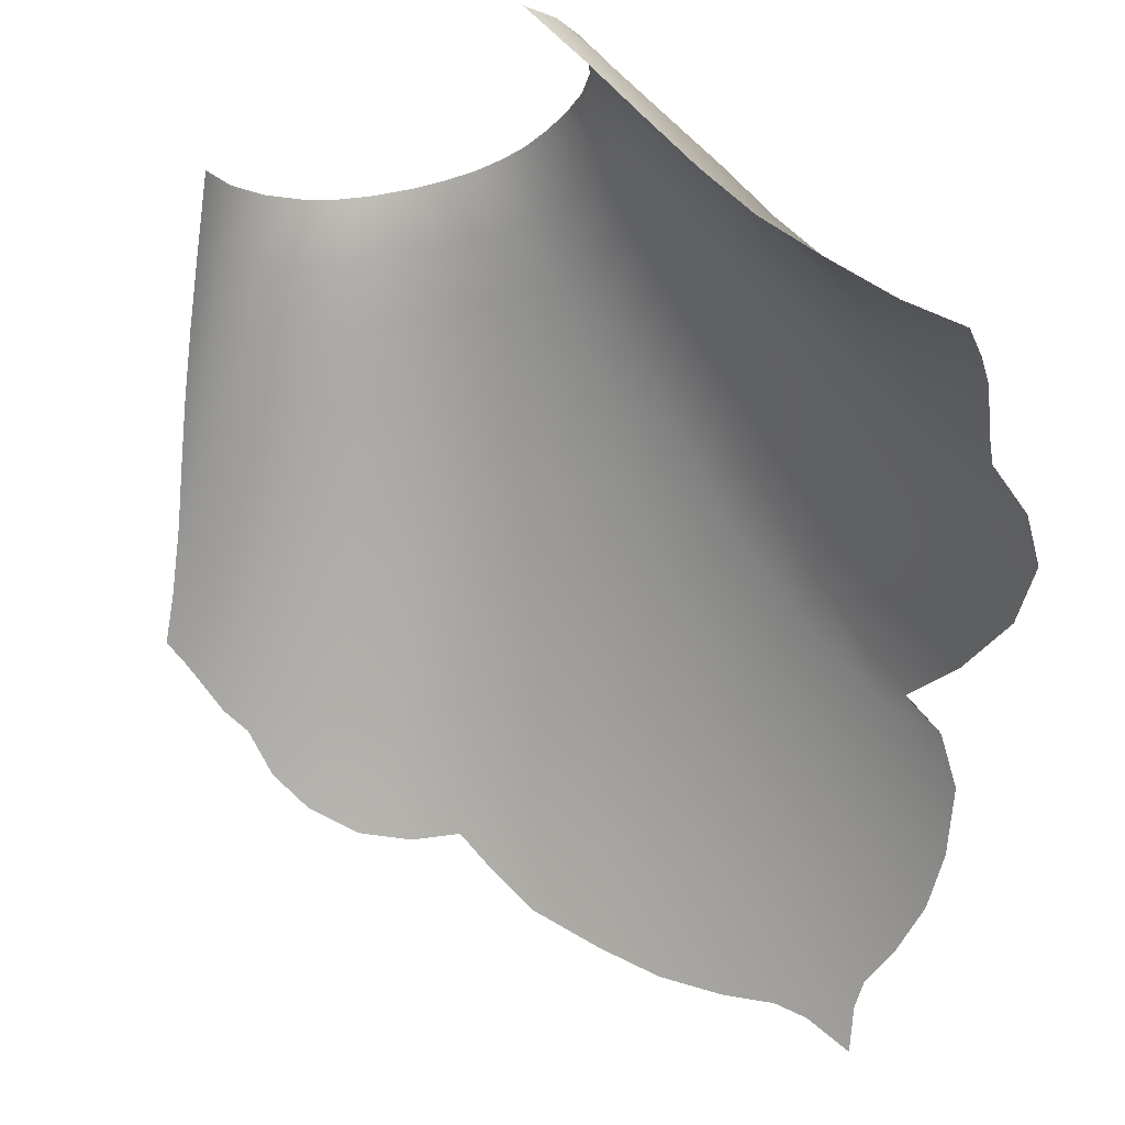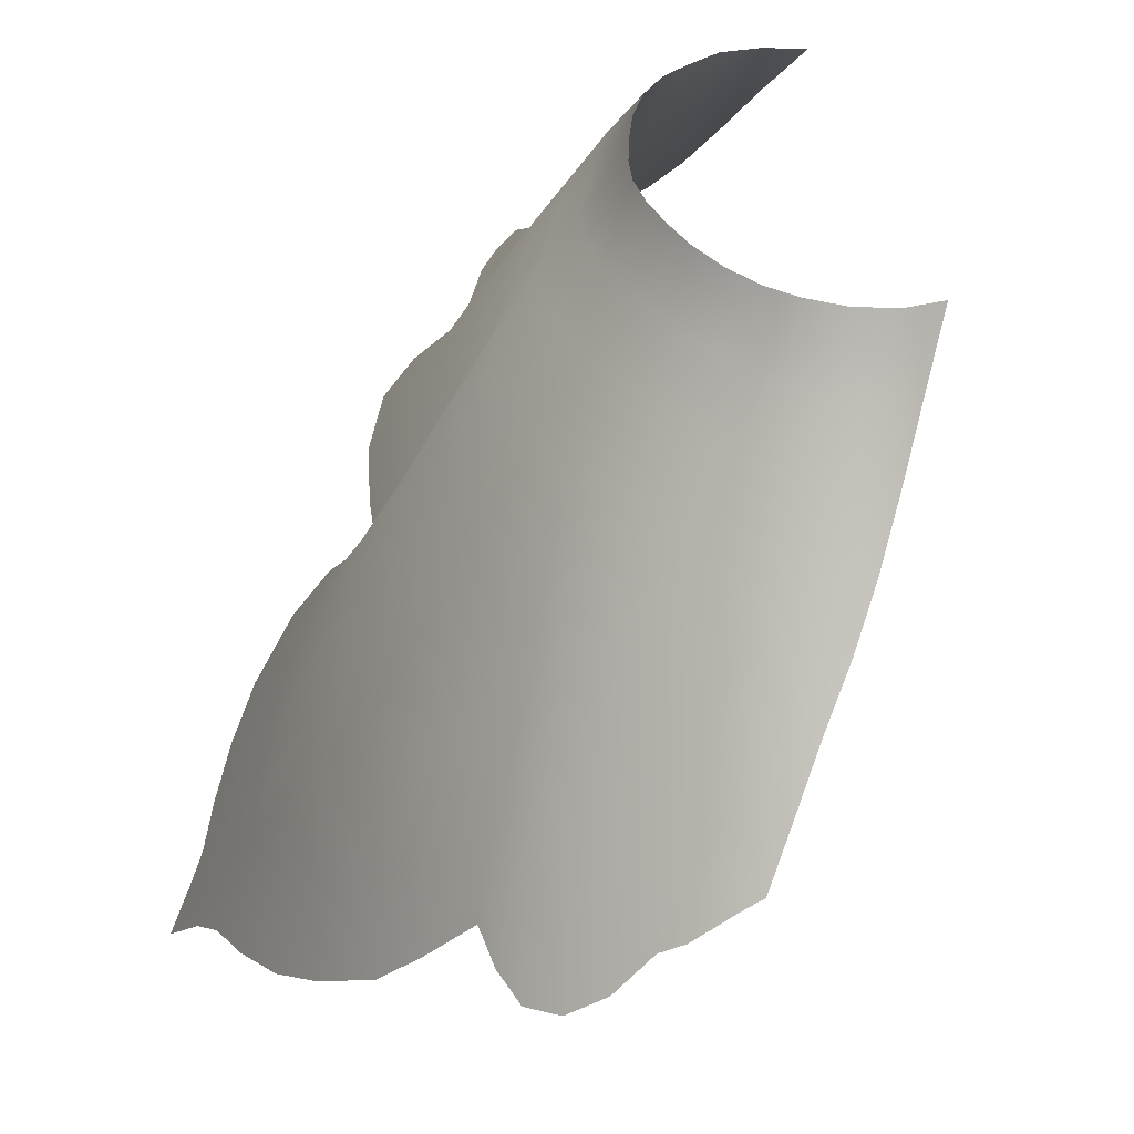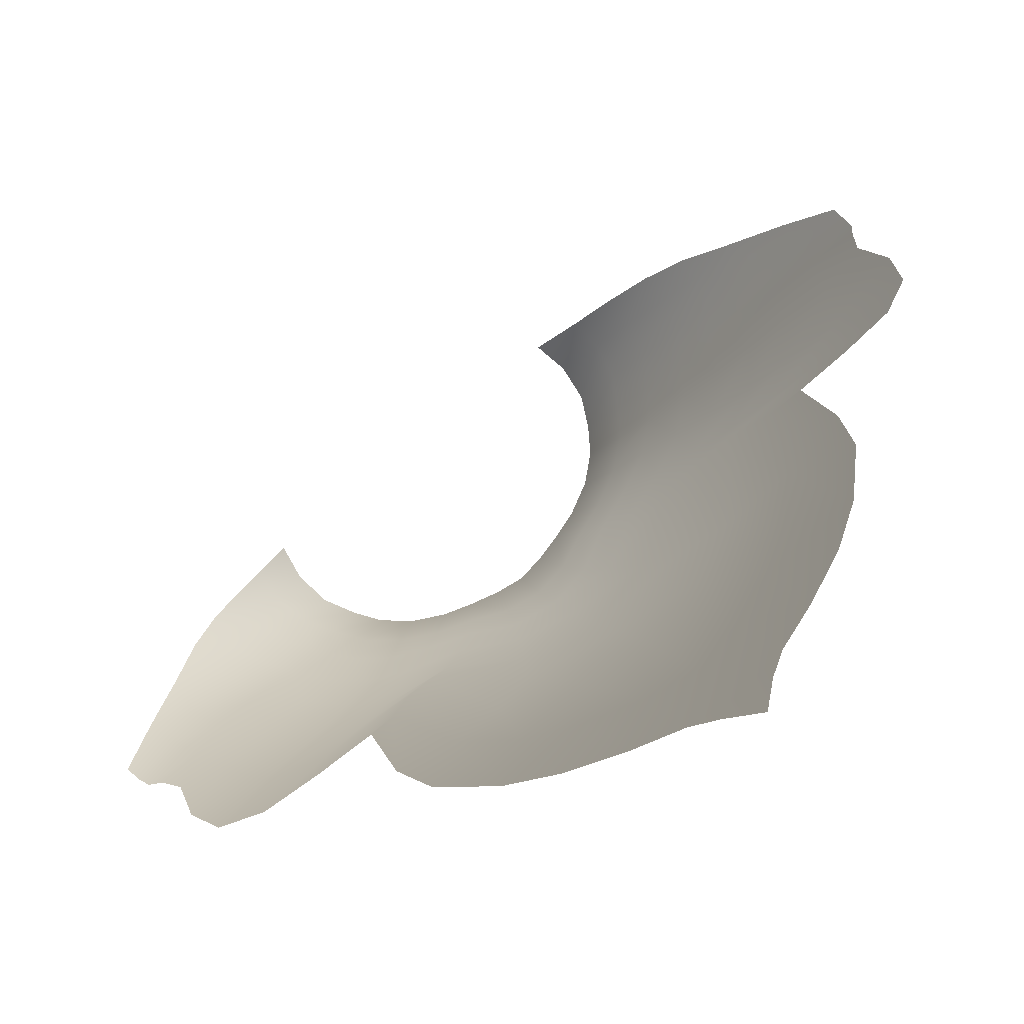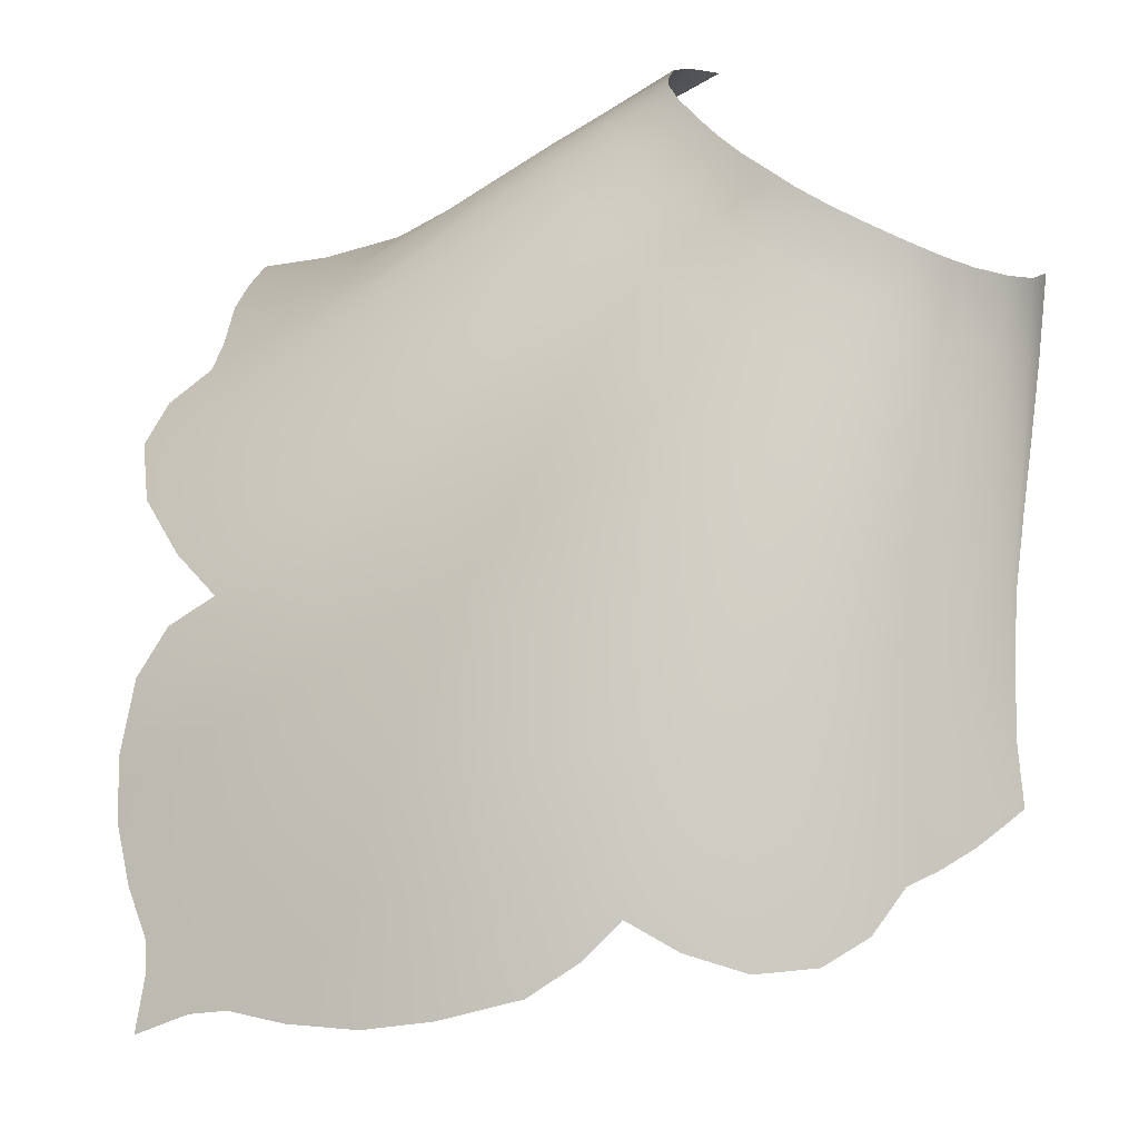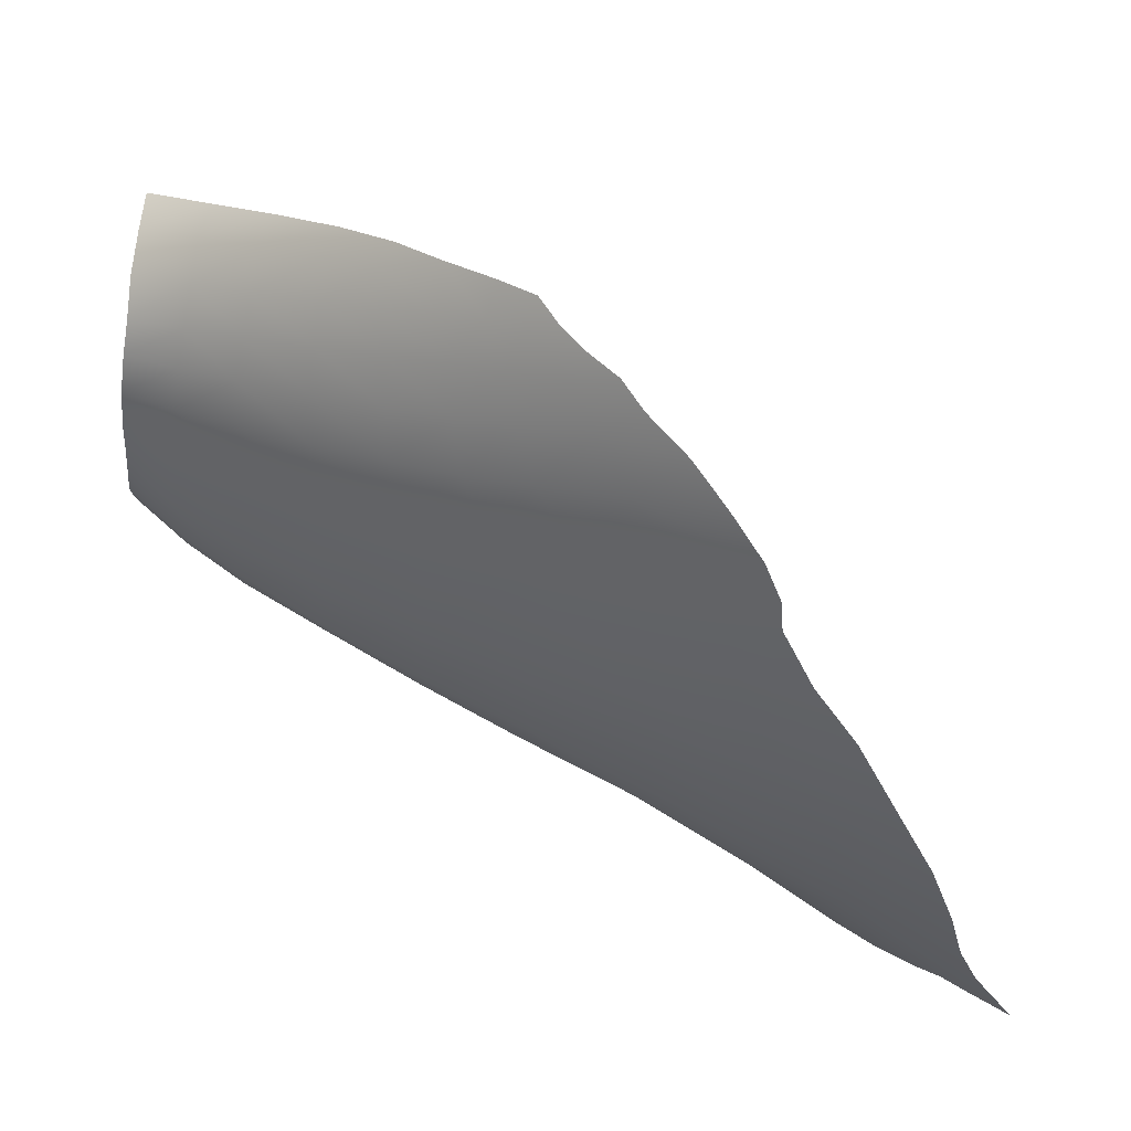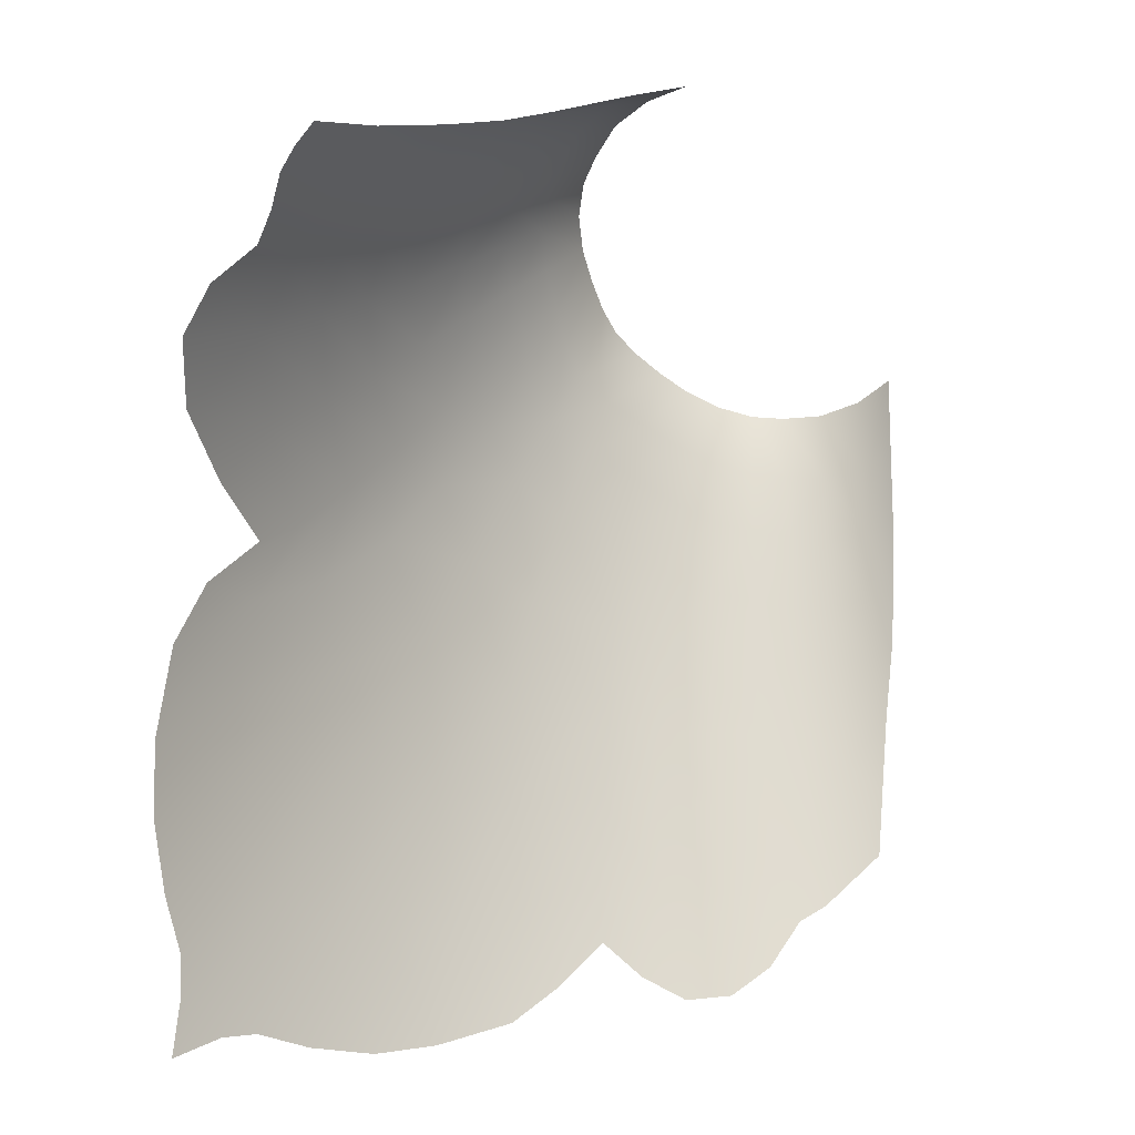
<metadata>
{"format":"obj","ext":"obj","renderer":"f3d","projection":"perspective","resolution":1024,"background":"white","views":[{"elev":67.2,"azim":-3.9,"up":"+Z"},{"elev":41.1,"azim":-141.3,"up":"+Y"},{"elev":-17.6,"azim":5.9,"up":"+Z"},{"elev":-61.6,"azim":159.6,"up":"+Z"},{"elev":-58.0,"azim":-93.2,"up":"+Z"},{"elev":-57.5,"azim":-94.9,"up":"+Y"}]}
</metadata>
<code>
o furina.022
v 15.14 1.591 -15.84
v 15.11 1.597 -15.87
v 15.09 1.62 -15.84
v 15.15 1.576 -15.86
v 14.48 1.591 -16.37
v 14.49 1.62 -16.33
v 14.52 1.597 -16.35
v 14.49 1.576 -16.39
v 15.08 1.611 -15.91
v 15.07 1.627 -15.88
v 15.16 1.558 -15.88
v 15.12 1.566 -15.91
v 14.95 1.742 -15.84
v 14.98 1.751 -15.86
v 14.93 1.805 -15.86
v 14.91 1.858 -15.9
v 14.95 1.809 -15.9
v 14.95 1.813 -15.93
v 15.04 1.661 -15.84
v 15.01 1.705 -15.86
v 14.99 1.698 -15.84
v 15.05 1.66 -15.88
v 14.53 1.627 -16.31
v 14.56 1.611 -16.33
v 14.55 1.566 -16.36
v 14.51 1.558 -16.4
v 14.52 1.742 -16.19
v 14.53 1.795 -16.15
v 14.54 1.805 -16.18
v 14.59 1.858 -16.16
v 14.57 1.809 -16.2
v 14.63 1.911 -16.14
v 14.62 1.863 -16.17
v 14.61 1.813 -16.21
v 14.5 1.661 -16.27
v 14.51 1.698 -16.23
v 14.53 1.751 -16.22
v 14.52 1.705 -16.25
v 14.54 1.66 -16.29
v 15.04 1.327 -16.32
v 15.01 1.475 -16.24
v 15.07 1.349 -16.27
v 15.1 1.246 -16.33
v 15.13 1.269 -16.28
v 15.08 1.232 -16.37
v 15.01 1.314 -16.36
v 15.08 1.378 -16.23
v 15.04 1.494 -16.18
v 14.99 1.584 -16.19
v 15.07 1.549 -16.05
v 15.09 1.585 -16
v 15.14 1.516 -15.99
v 15.12 1.478 -16.05
v 15.13 1.373 -16.13
v 15.08 1.437 -16.1
v 15.1 1.396 -16.1
v 15.09 1.419 -16.16
v 15.04 1.507 -16.1
v 15.18 1.422 -16.02
v 15.14 1.403 -16.06
v 15 1.588 -16.1
v 15.04 1.616 -16.05
v 14.85 1.822 -16.16
v 14.83 1.872 -16.14
v 14.86 1.872 -16.11
v 14.9 1.869 -16.04
v 14.93 1.819 -16.04
v 14.9 1.818 -16.08
v 15.19 1.48 -15.94
v 15.2 1.451 -15.98
v 15.13 1.544 -15.94
v 15.16 1.512 -15.92
v 15.16 1.53 -15.89
v 15.09 1.602 -15.95
v 15.05 1.652 -15.92
v 15.14 1.338 -16.17
v 15.14 1.3 -16.23
v 15.04 1.234 -16.4
v 15.07 1.216 -16.39
v 15.07 1.184 -16.43
v 14.96 1.464 -16.3
v 14.86 1.906 -15.87
v 14.83 1.903 -15.85
v 14.87 1.846 -15.85
v 14.88 1.91 -15.91
v 14.9 1.855 -15.87
v 14.88 1.911 -15.94
v 14.88 1.916 -16
v 14.92 1.867 -15.97
v 14.91 1.869 -16.01
v 14.86 1.917 -16.04
v 14.88 1.868 -16.07
v 14.83 1.918 -16.09
v 14.85 1.917 -16.06
v 14.92 1.863 -15.94
v 14.95 1.818 -15.97
v 14.99 1.754 -15.89
v 14.99 1.756 -15.93
v 14.99 1.759 -15.96
v 14.91 1.753 -16.15
v 14.88 1.821 -16.13
v 14.94 1.753 -16.09
v 14.97 1.67 -16.1
v 14.88 1.754 -16.19
v 14.95 1.668 -16.17
v 14.88 1.914 -15.97
v 14.9 1.475 -16.33
v 14.97 1.327 -16.38
v 14.91 1.349 -16.4
v 14.96 1.246 -16.44
v 14.91 1.269 -16.45
v 15 1.232 -16.43
v 14.86 1.378 -16.4
v 14.83 1.494 -16.35
v 14.85 1.584 -16.3
v 14.62 1.516 -16.4
v 14.64 1.585 -16.36
v 14.7 1.549 -16.35
v 14.68 1.478 -16.39
v 14.76 1.373 -16.43
v 14.73 1.396 -16.39
v 14.75 1.437 -16.37
v 14.75 1.507 -16.33
v 14.8 1.419 -16.39
v 14.69 1.403 -16.42
v 14.64 1.422 -16.45
v 14.76 1.588 -16.3
v 14.65 1.641 -16.33
v 14.71 1.616 -16.32
v 14.91 1.662 -16.23
v 14.84 1.668 -16.26
v 14.81 1.821 -16.18
v 14.8 1.872 -16.15
v 14.59 1.451 -16.46
v 14.56 1.48 -16.44
v 14.58 1.544 -16.38
v 14.55 1.512 -16.41
v 14.52 1.53 -16.4
v 14.59 1.602 -16.35
v 14.85 1.3 -16.46
v 14.79 1.338 -16.45
v 15.03 1.216 -16.43
v 14.57 1.906 -16.1
v 14.56 1.855 -16.14
v 14.54 1.846 -16.11
v 14.6 1.91 -16.13
v 14.69 1.916 -16.15
v 14.69 1.869 -16.18
v 14.65 1.867 -16.18
v 14.66 1.914 -16.15
v 14.73 1.917 -16.14
v 14.73 1.869 -16.18
v 14.76 1.917 -16.13
v 14.76 1.868 -16.17
v 14.78 1.918 -16.12
v 14.64 1.818 -16.22
v 14.56 1.754 -16.23
v 14.59 1.756 -16.24
v 14.63 1.759 -16.25
v 14.82 1.753 -16.22
v 14.77 1.753 -16.23
v 14.77 1.818 -16.19
v 14.76 1.67 -16.26
v 14.55 1.705 -16.26
v 14.57 1.652 -16.3
v 15.06 1.641 -16
v 14.93 1.569 -16.26
v 14.94 1.819 -16.01
v 15.06 1.65 -15.96
v 14.91 1.795 -15.84
v 14.81 1.919 -16.11
v 14.98 1.758 -16.01
v 14.96 1.755 -16.05
v 15.02 1.701 -15.92
v 15.02 1.696 -16
v 15.03 1.701 -15.96
v 15 1.683 -16.05
v 15.02 1.705 -15.89
v 14.72 1.819 -16.21
v 14.68 1.819 -16.22
v 14.61 1.65 -16.32
v 14.55 1.903 -16.07
v 14.67 1.758 -16.25
v 14.72 1.755 -16.24
v 14.58 1.701 -16.27
v 14.62 1.701 -16.29
v 14.66 1.696 -16.29
v 14.71 1.683 -16.28
f 2 3 1
f 4 2 1
f 6 7 5
f 7 8 5
f 9 10 2
f 11 12 2
f 14 15 13
f 15 17 16
f 17 18 16
f 3 10 19
f 20 21 19
f 13 21 14
f 20 14 21
f 10 22 19
f 2 4 11
f 23 24 7
f 25 26 7
f 28 29 27
f 31 29 30
f 32 33 30
f 33 34 30
f 23 6 35
f 27 37 36
f 38 36 37
f 36 38 35
f 39 23 35
f 8 7 26
f 41 42 40
f 40 42 43
f 44 43 42
f 43 45 40
f 45 46 40
f 47 42 41
f 41 48 47
f 49 48 41
f 51 52 50
f 53 50 52
f 55 56 54
f 48 57 47
f 55 54 57
f 57 48 58
f 57 58 55
f 50 53 58
f 55 58 53
f 59 53 52
f 60 56 55
f 59 60 53
f 60 55 53
f 58 61 50
f 61 58 48
f 50 62 51
f 64 65 63
f 67 68 66
f 69 70 52
f 70 59 52
f 69 52 71
f 52 51 71
f 72 69 71
f 71 12 72
f 12 73 72
f 74 71 51
f 71 74 12
f 9 75 10
f 3 2 10
f 9 2 12
f 11 73 12
f 15 14 17
f 54 76 57
f 77 44 42
f 77 42 47
f 76 77 57
f 77 47 57
f 45 78 46
f 45 79 78
f 79 80 78
f 40 81 41
f 83 84 82
f 82 86 85
f 86 16 85
f 16 87 85
f 89 90 88
f 90 66 91
f 66 92 91
f 88 90 91
f 94 65 93
f 95 16 18
f 16 95 87
f 95 96 89
f 14 97 17
f 97 98 17
f 98 99 18
f 101 68 100
f 102 103 100
f 101 100 63
f 100 105 104
f 104 63 100
f 20 19 22
f 95 106 87
f 106 89 88
f 95 89 106
f 81 108 107
f 109 107 108
f 109 108 110
f 110 111 109
f 78 112 46
f 112 110 108
f 46 112 108
f 109 113 107
f 114 107 113
f 114 115 107
f 117 118 116
f 119 116 118
f 121 122 120
f 118 123 119
f 122 119 123
f 124 114 113
f 120 122 124
f 123 124 122
f 114 124 123
f 121 125 122
f 122 125 119
f 119 126 116
f 125 126 119
f 123 127 114
f 128 129 117
f 129 127 118
f 130 131 104
f 132 133 63
f 126 134 116
f 134 135 116
f 116 136 117
f 116 135 136
f 135 137 136
f 138 25 137
f 25 136 137
f 139 117 136
f 24 139 25
f 7 24 25
f 7 6 23
f 138 26 25
f 37 29 31
f 111 140 109
f 109 140 113
f 113 140 124
f 140 141 124
f 141 120 124
f 80 142 78
f 142 112 78
f 144 145 143
f 144 143 146
f 30 144 146
f 32 30 146
f 148 149 147
f 149 150 147
f 152 148 151
f 148 147 151
f 133 154 153
f 153 154 151
f 133 153 155
f 150 149 33
f 150 33 32
f 31 30 34
f 156 34 33
f 156 33 149
f 157 37 31
f 34 158 31
f 156 159 34
f 104 160 63
f 161 162 160
f 131 163 160
f 132 63 160
f 39 38 164
f 39 165 23
f 35 38 39
f 61 48 49
f 62 50 61
f 166 51 62
f 49 41 167
f 167 130 49
f 105 49 130
f 49 105 61
f 101 63 65
f 61 103 62
f 103 61 105
f 65 92 101
f 68 101 92
f 92 66 68
f 66 90 67
f 168 67 90
f 51 166 74
f 9 12 74
f 74 169 9
f 169 74 166
f 75 9 169
f 170 13 15
f 15 86 170
f 84 170 86
f 15 16 86
f 41 81 167
f 40 46 81
f 86 82 84
f 94 92 65
f 94 91 92
f 93 65 64
f 171 93 64
f 89 96 90
f 95 18 96
f 96 168 90
f 18 17 98
f 96 18 99
f 99 172 96
f 168 96 172
f 67 168 173
f 172 173 168
f 68 67 102
f 102 173 103
f 173 102 67
f 105 100 103
f 102 100 68
f 130 104 105
f 14 20 97
f 174 75 169
f 98 97 174
f 166 175 169
f 172 99 175
f 176 175 99
f 169 176 174
f 176 169 175
f 174 176 98
f 99 98 176
f 177 103 173
f 175 177 172
f 173 172 177
f 175 166 177
f 62 177 166
f 177 62 103
f 174 178 75
f 20 178 97
f 178 174 97
f 20 22 178
f 22 10 75
f 178 22 75
f 46 108 81
f 81 107 167
f 167 115 130
f 107 115 167
f 114 127 115
f 123 118 127
f 118 117 129
f 131 130 115
f 115 127 131
f 64 63 133
f 127 129 163
f 163 131 127
f 162 154 132
f 133 132 154
f 180 148 179
f 154 162 152
f 152 179 148
f 179 152 162
f 117 139 128
f 136 25 139
f 181 128 139
f 139 24 181
f 165 181 24
f 24 23 165
f 37 27 29
f 29 28 144
f 145 144 28
f 30 29 144
f 182 143 145
f 152 151 154
f 155 171 64
f 133 155 64
f 180 156 148
f 156 149 148
f 157 31 158
f 180 183 156
f 158 34 159
f 159 156 183
f 183 180 184
f 179 184 180
f 161 163 184
f 162 161 179
f 184 179 161
f 160 104 131
f 132 160 162
f 161 160 163
f 38 37 157
f 158 185 157
f 165 185 181
f 185 158 186
f 186 181 185
f 159 186 158
f 183 187 159
f 128 181 187
f 186 159 187
f 186 187 181
f 188 184 163
f 187 188 128
f 129 128 188
f 188 163 129
f 187 183 188
f 184 188 183
f 164 38 157
f 164 185 165
f 164 157 185
f 39 164 165

</code>
